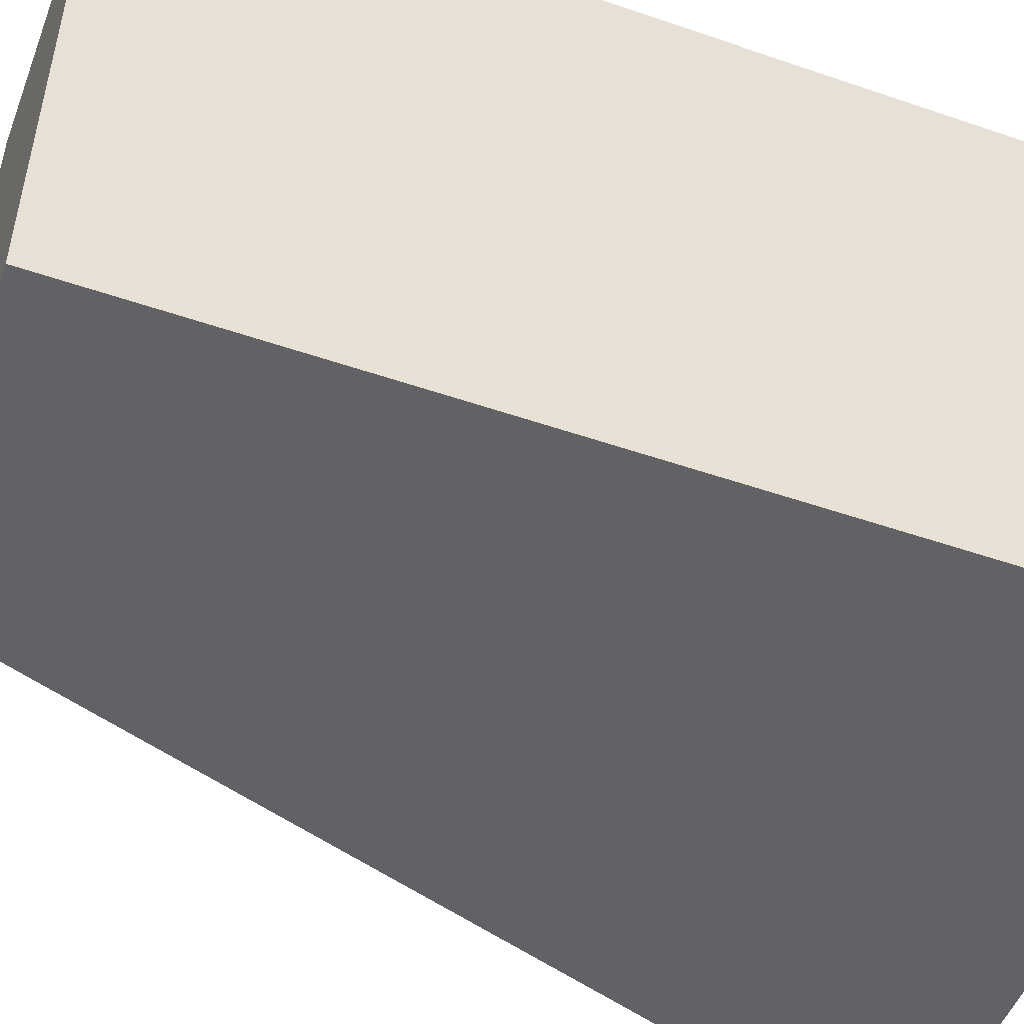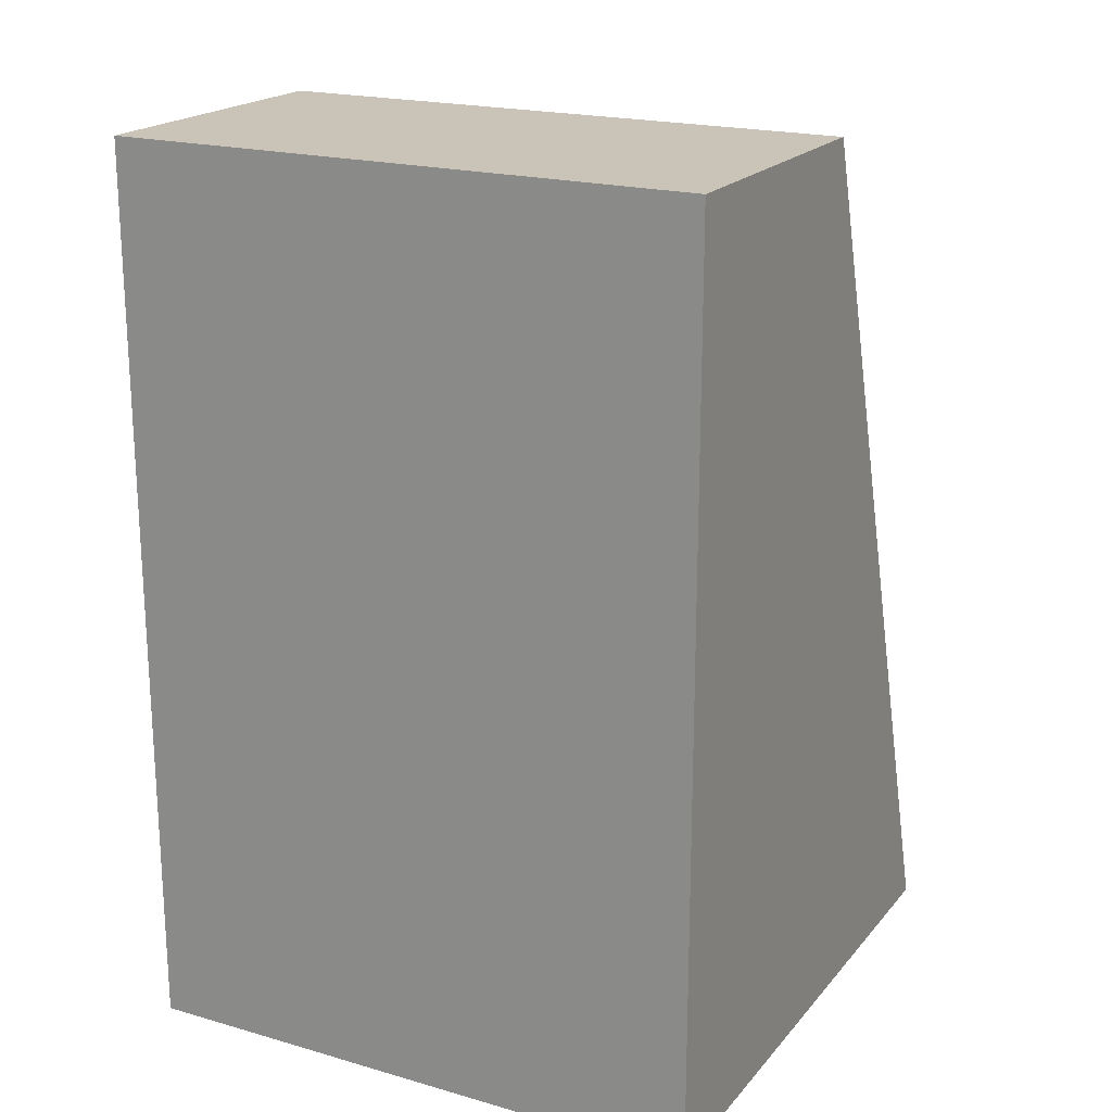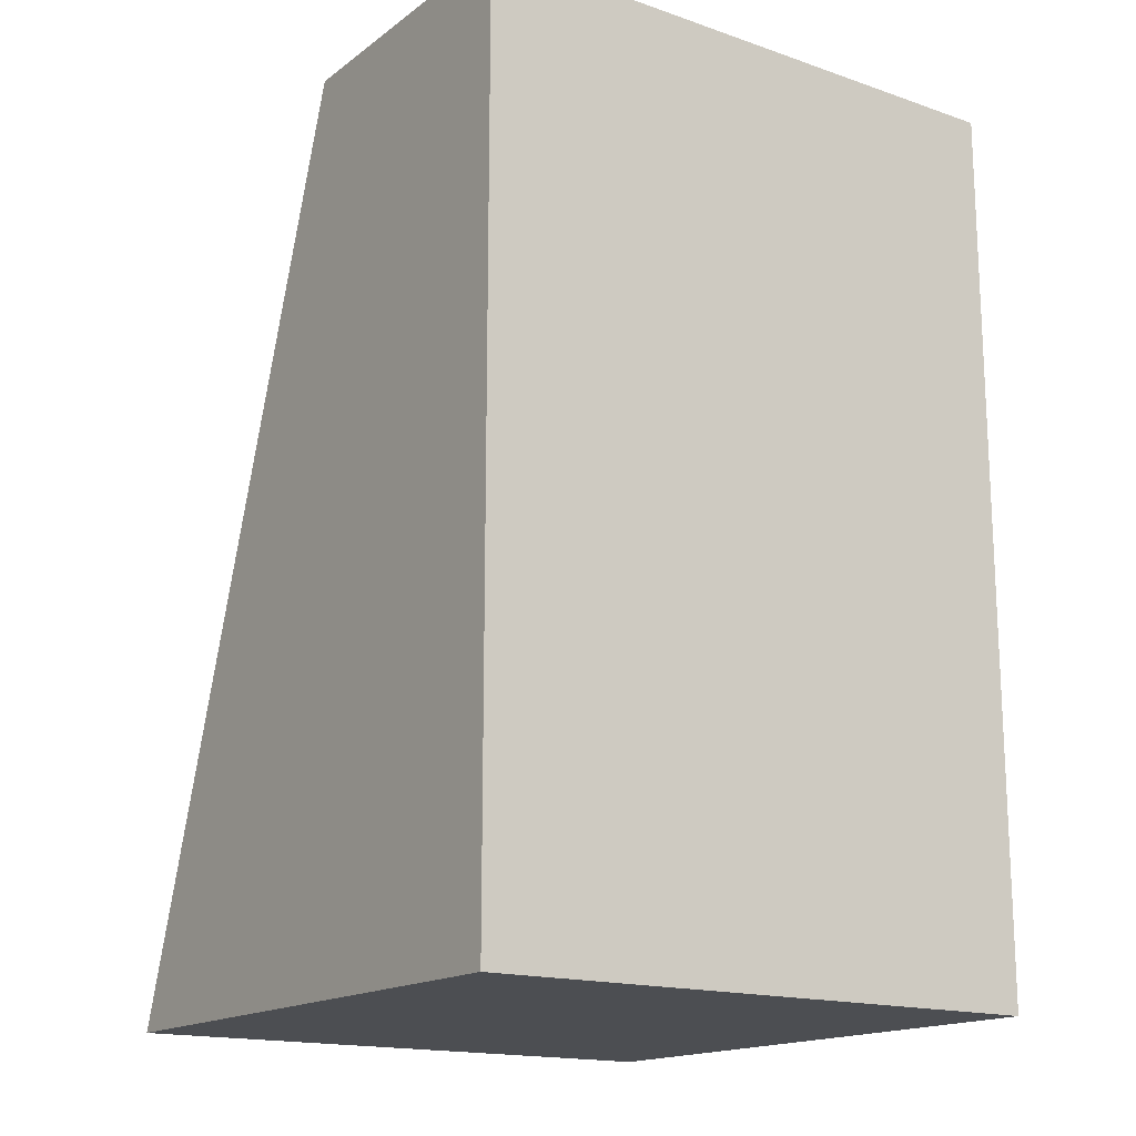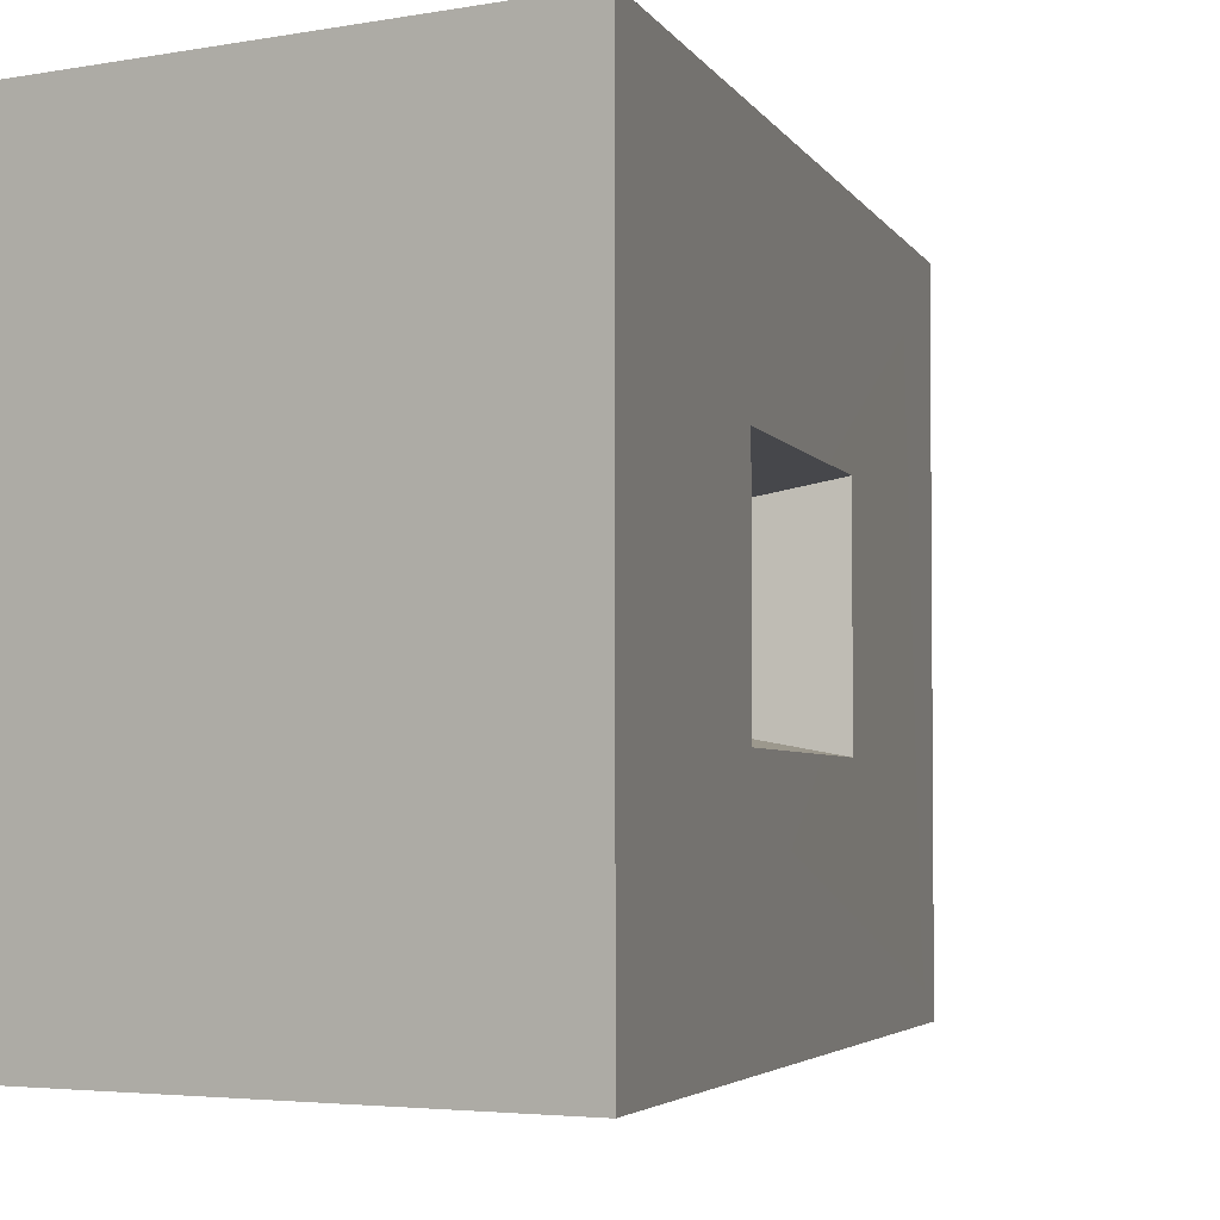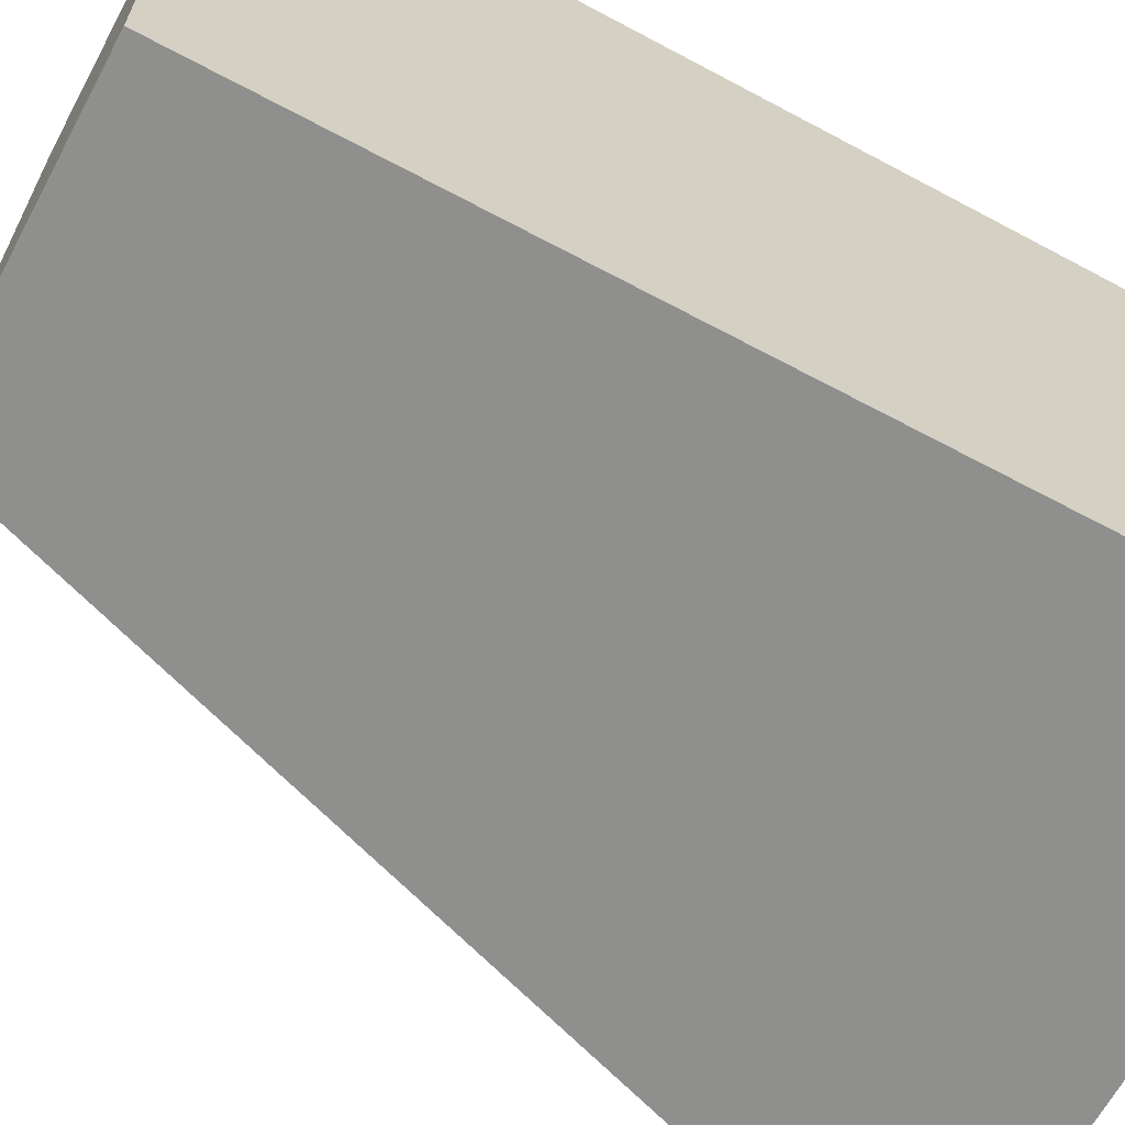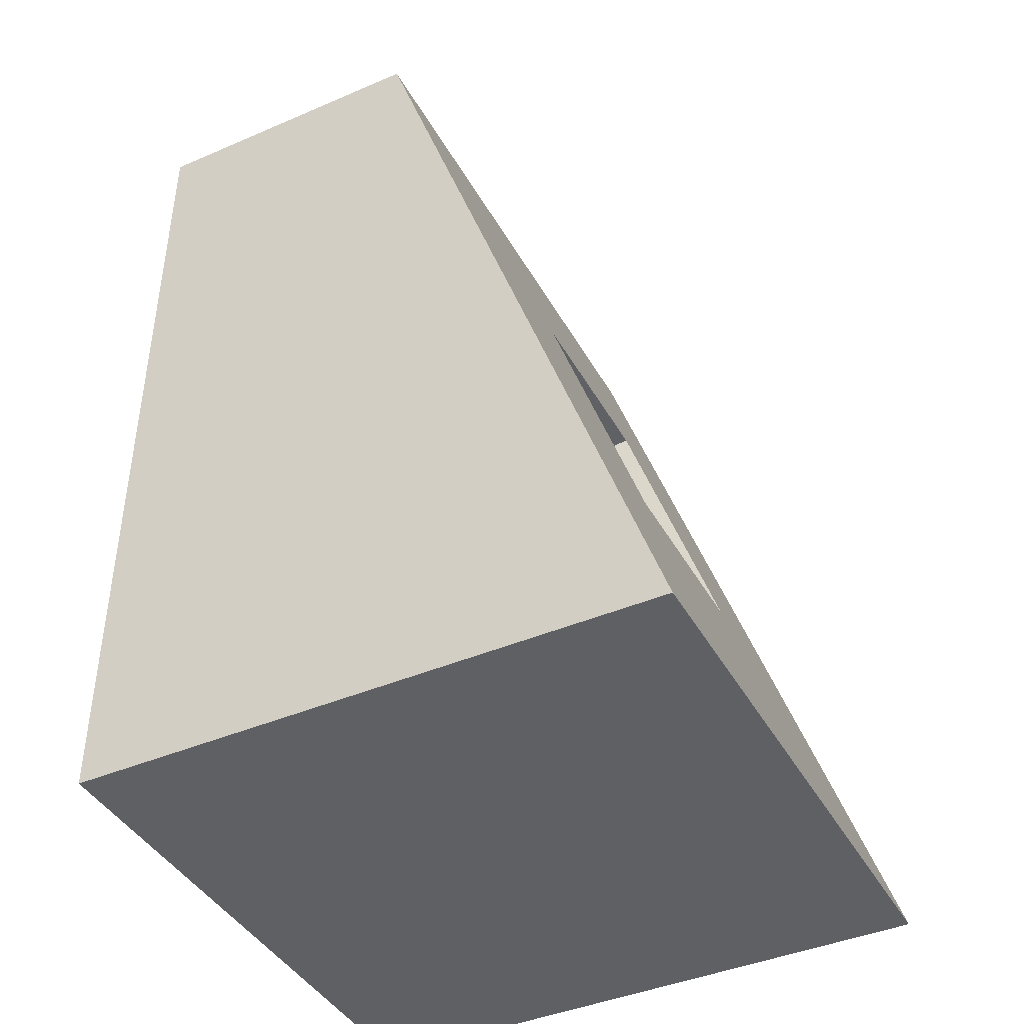
<metadata>
{"format":"obj","ext":"obj","renderer":"f3d","projection":"perspective","resolution":1024,"background":"white","views":[{"elev":-50.7,"azim":-110.6,"up":"+Z"},{"elev":19.9,"azim":-62.2,"up":"+Y"},{"elev":-16.5,"azim":-124.9,"up":"+Y"},{"elev":-3.5,"azim":33.4,"up":"+Z"},{"elev":-65.2,"azim":-118.3,"up":"+Z"},{"elev":-42.2,"azim":27.2,"up":"+Y"}]}
</metadata>
<code>
g pb_Mesh48824
v 1 0 0.9736
v -1 0 0.9736
v 0 3 0.9736
v -1 3 0.9736
v -1 0 0.9736
v -1 0 -0.9736
v -1 3 0.9736
v -1 3 -0.9736
v -1 0 -0.9736
v 1 0 -0.9736
v -1 3 -0.9736
v 0 3 -0.9736
v -0.03957 1.179 -0.2082
v -0.03957 1.179 0.2082
v -0.2534 1.821 -0.2082
v -0.2534 1.821 0.2082
v 0 3 0.9736
v -1 3 0.9736
v 0 3 -0.9736
v -1 3 -0.9736
v 1 0 -0.9736
v -1 0 -0.9736
v 1 0 0.9736
v -1 0 0.9736
v 1 0 -0.9736
v 1 0 0.9736
v 0.6653 1.004 -0.3218
v 0.6653 1.004 0.3218
v 0 3 -0.9736
v 0.3348 1.996 -0.3218
v 0 3 0.9736
v 0.3348 1.996 0.3218
v 0.6653 1.004 -0.3218
v 0.6653 1.004 0.3218
v -0.03957 1.179 -0.2082
v -0.03957 1.179 0.2082
v 0.3348 1.996 -0.3218
v 0.6653 1.004 -0.3218
v -0.2534 1.821 -0.2082
v -0.03957 1.179 -0.2082
v 0.6653 1.004 0.3218
v 0.3348 1.996 0.3218
v -0.03957 1.179 0.2082
v -0.2534 1.821 0.2082
v 0.3348 1.996 0.3218
v 0.3348 1.996 -0.3218
v -0.2534 1.821 0.2082
v -0.2534 1.821 -0.2082
g pb_Mesh48824_0
g pb_Mesh48824_1
f 3 2 1
f 3 4 2
f 7 6 5
f 7 8 6
f 11 10 9
f 11 12 10
f 15 14 13
f 15 16 14
f 19 18 17
f 19 20 18
f 23 22 21
f 23 24 22
f 27 26 25
f 27 28 26
f 30 25 29
f 30 27 25
f 28 31 26
f 28 32 31
f 32 29 31
f 32 30 29
f 35 34 33
f 35 36 34
f 39 38 37
f 39 40 38
f 43 42 41
f 43 44 42
f 47 46 45
f 47 48 46

</code>
